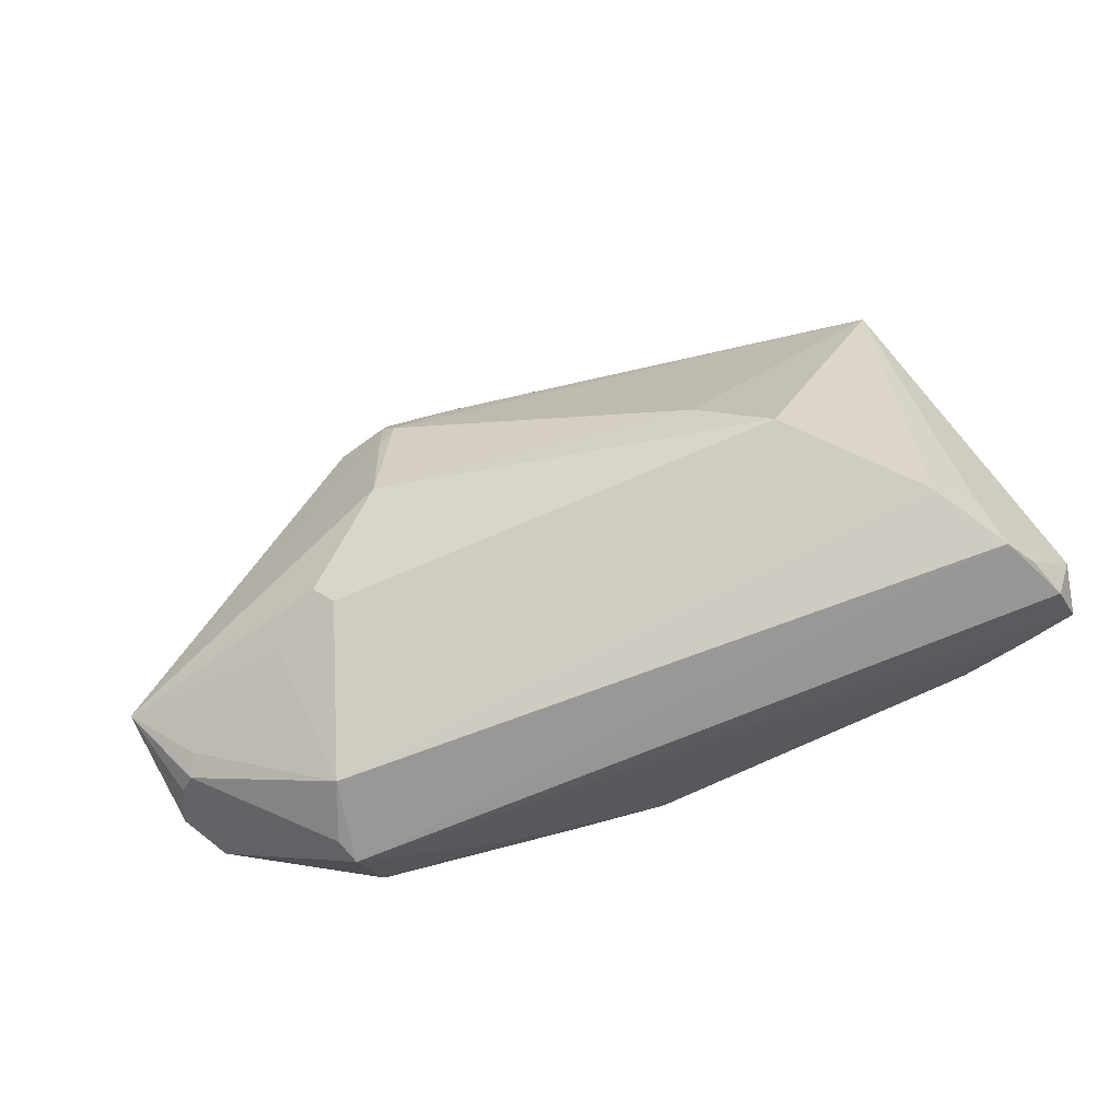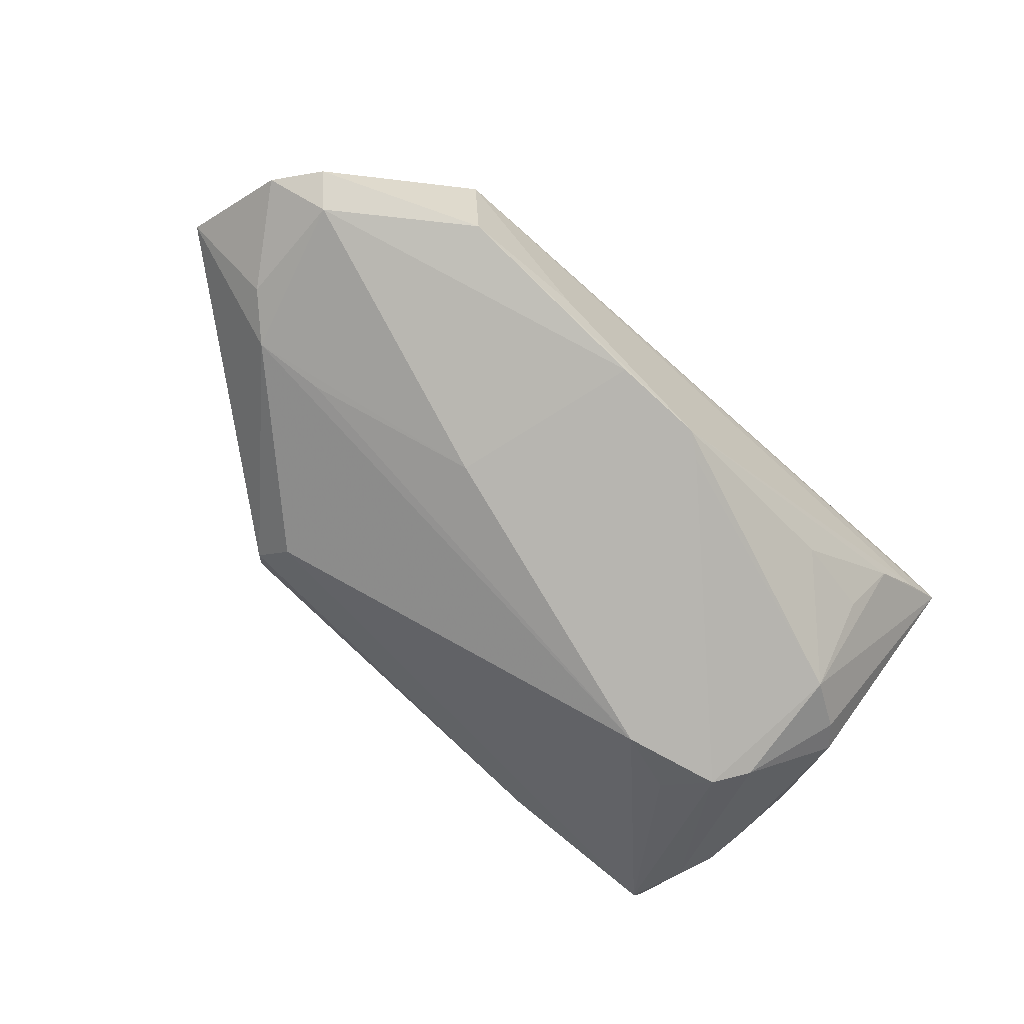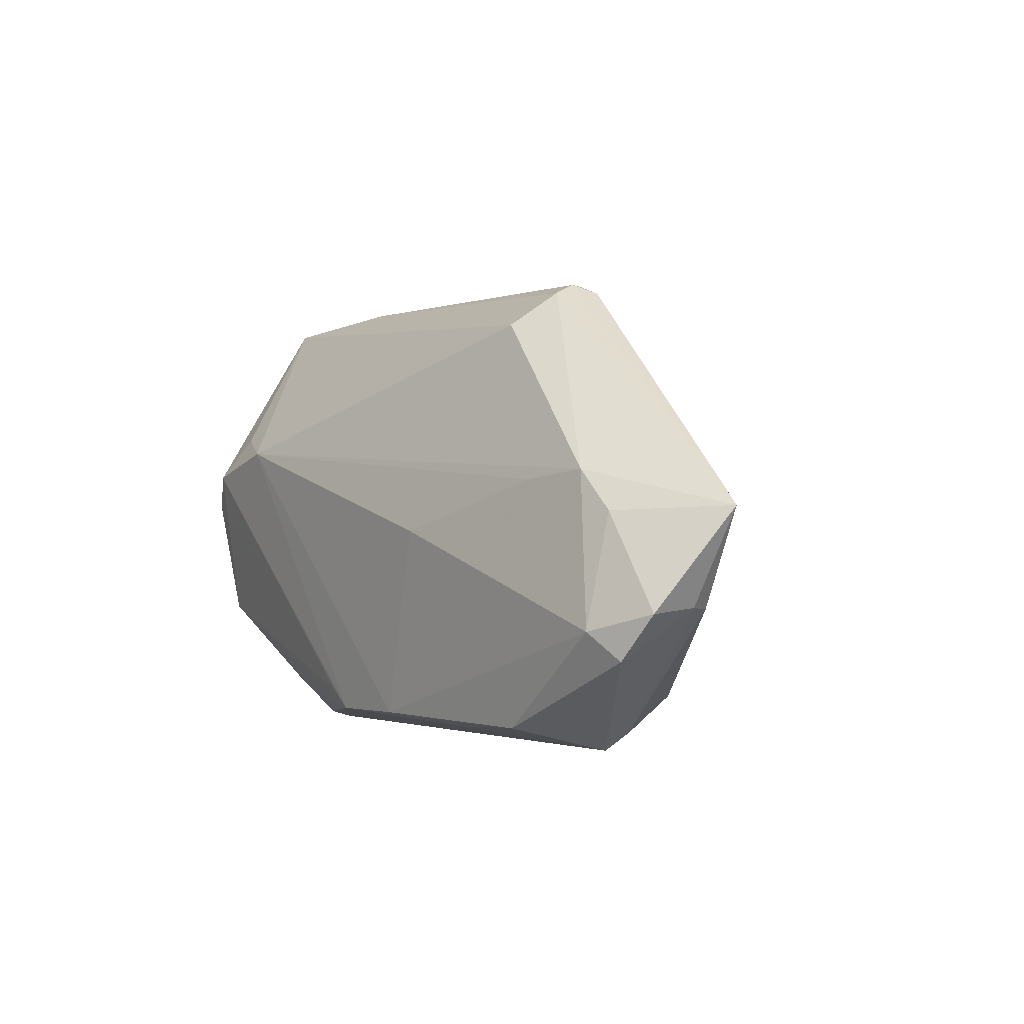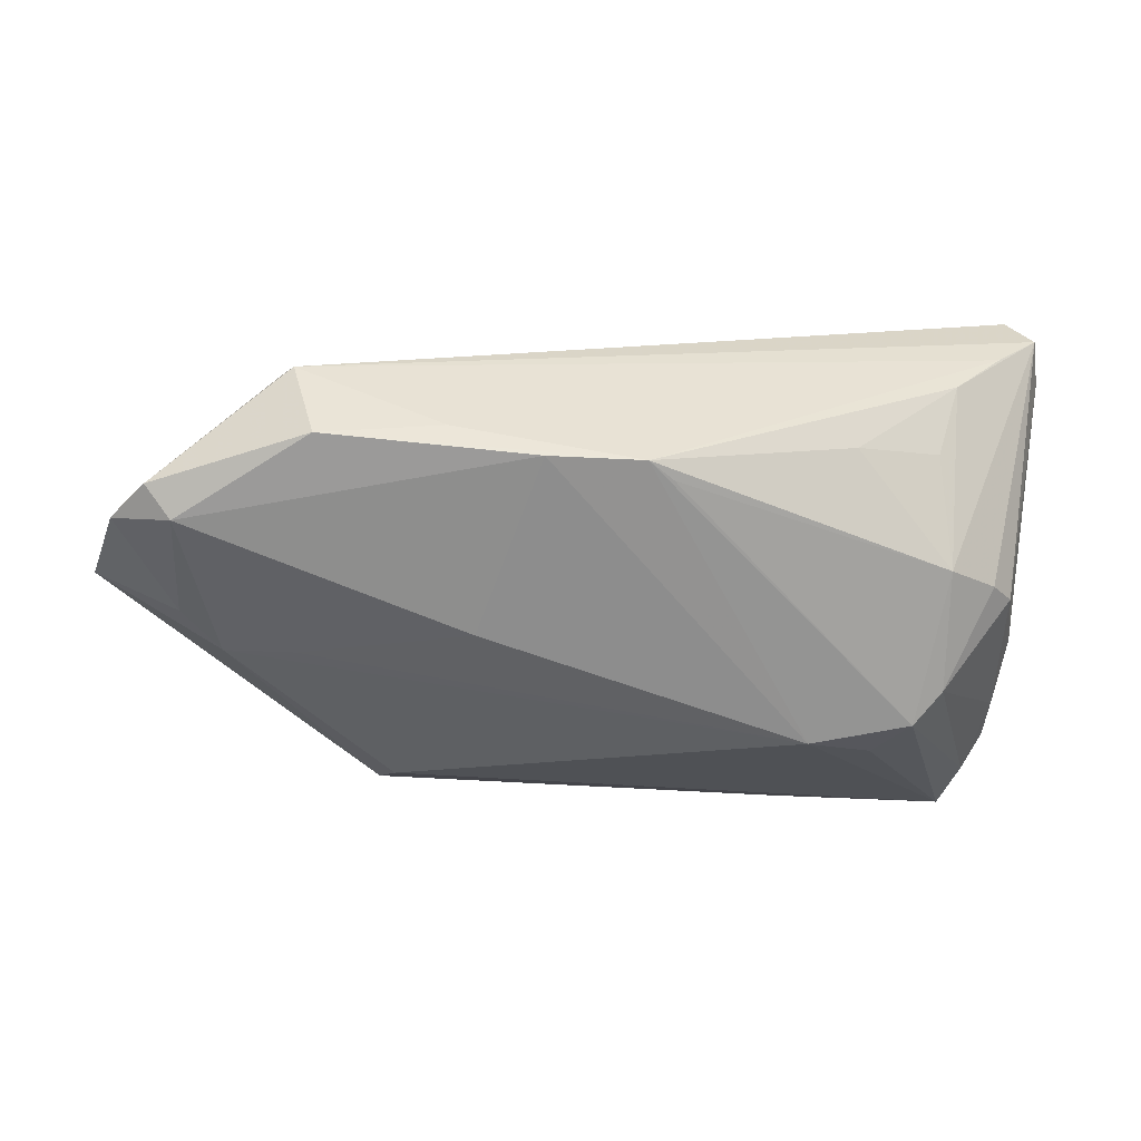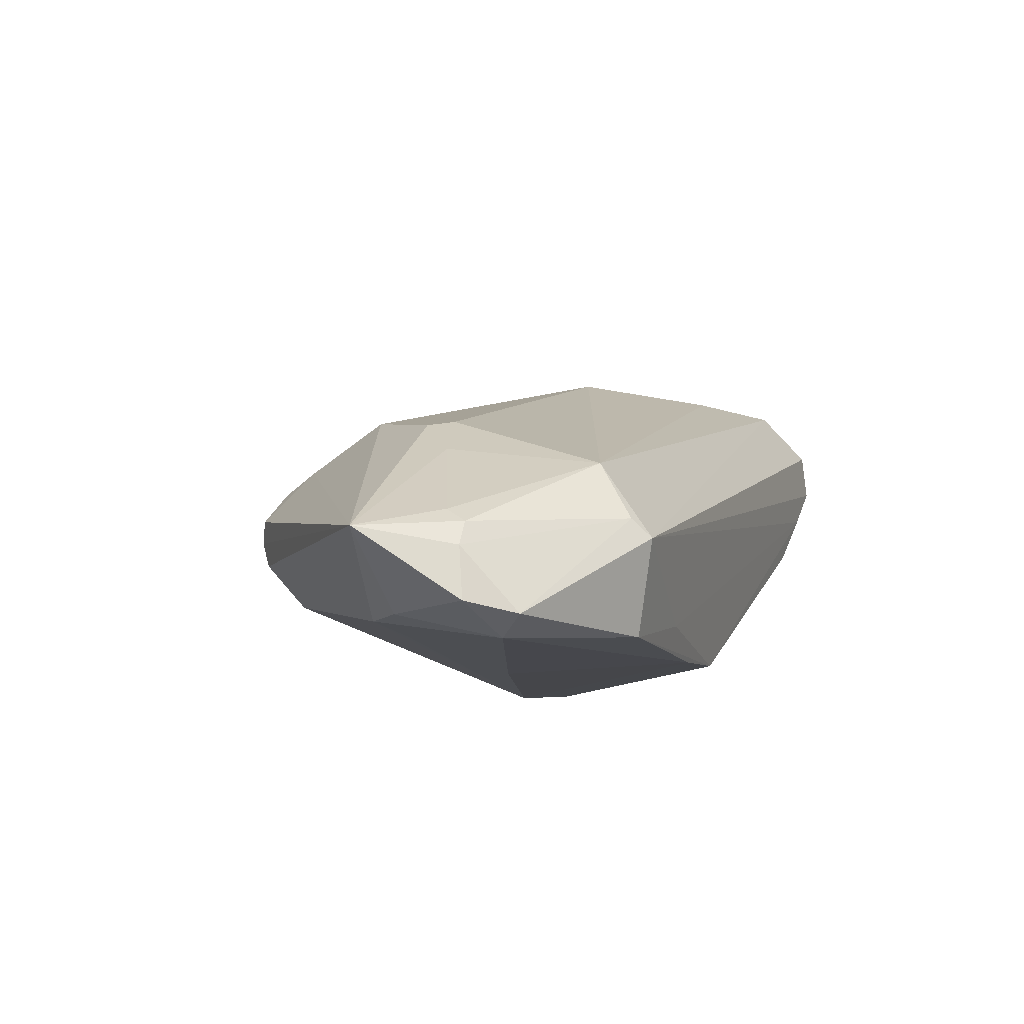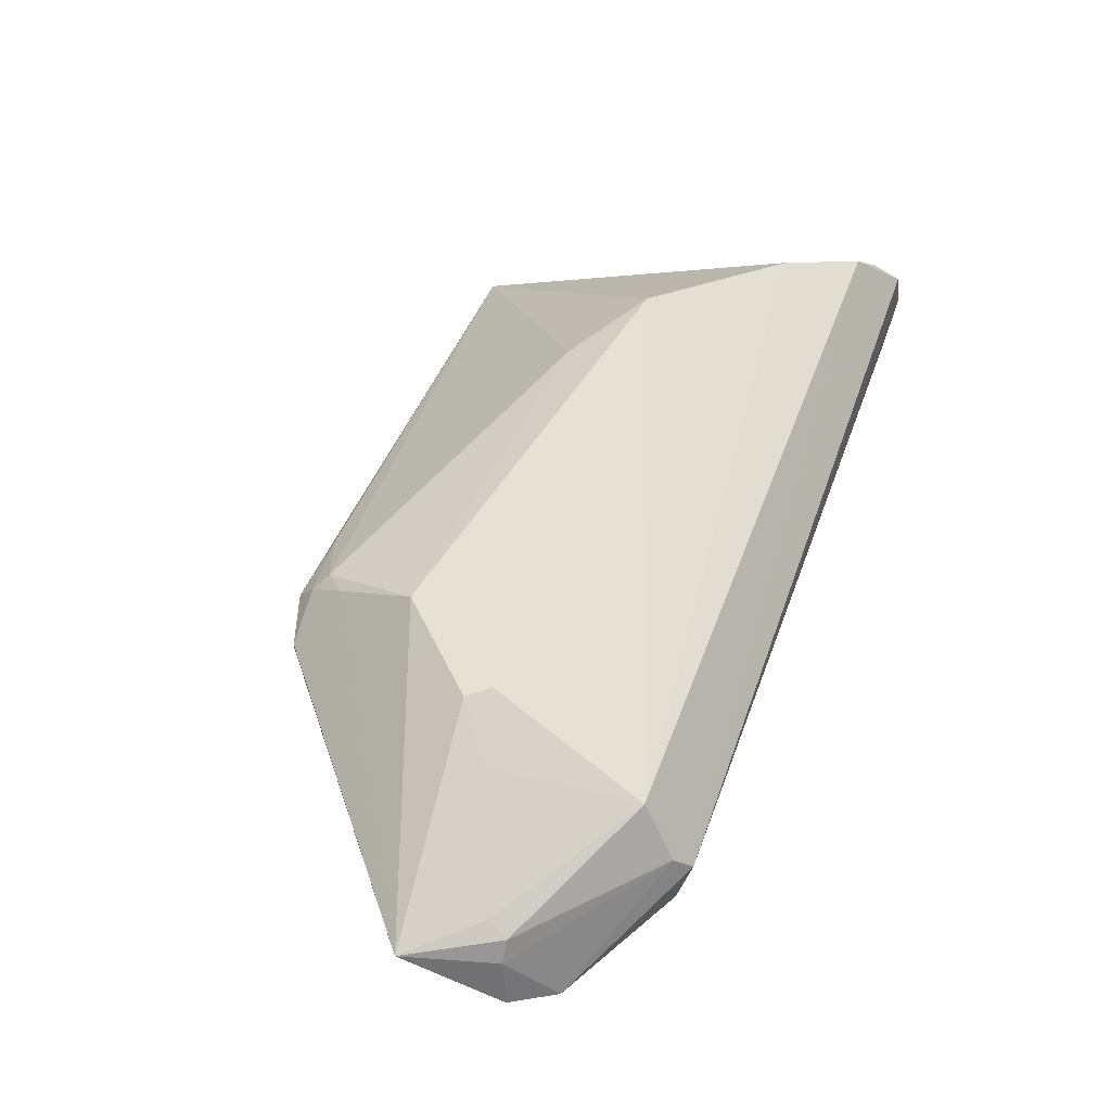
<metadata>
{"format":"obj","ext":"obj","renderer":"f3d","projection":"perspective","resolution":1024,"background":"white","views":[{"elev":54.5,"azim":-14.6,"up":"+Z"},{"elev":-79.1,"azim":-41.9,"up":"+Z"},{"elev":-3.3,"azim":-125.8,"up":"+Y"},{"elev":-61.5,"azim":-3.5,"up":"+Z"},{"elev":-10.0,"azim":-69.4,"up":"+Z"},{"elev":43.9,"azim":-69.1,"up":"+Z"}]}
</metadata>
<code>
v -0.04306 -0.02765 -0.006731
v -0.04116 0.00281 0.01004
v -0.0435 -0.02123 0.002901
v 0.03999 -0.0228 0.02588
v -0.06348 -0.01117 -0.01603
v 0.04244 -0.005936 -0.01156
v -0.06268 -0.01045 -0.009471
v -0.02803 0.02559 0.007649
v 0.04681 0.02153 -0.001435
v 0.04447 0.02601 -0.003125
v 0.02092 0.01242 -0.02035
v 0.001841 -0.0212 -0.0184
v 0.04445 0.03402 0.003551
v -0.01318 -0.02373 -0.01899
v 0.04834 0.00762 -0.0007365
v -0.0447 -0.02553 -0.004455
v 0.03629 -0.009516 -0.01489
v -0.02442 -0.02521 -0.01535
v -0.05582 -0.01315 -0.01962
v -0.02593 0.03277 0.002371
v -0.06128 -0.01057 -0.006496
v -0.06755 0.001091 -0.007305
v 0.01008 0.008699 0.02326
v 0.04301 -0.02468 0.02357
v -0.02972 0.02584 -0.01129
v -0.02673 0.03031 0.005111
v -0.05917 -0.01655 -0.01729
v -0.0416 0.005107 -0.01727
v 0.04879 -0.02765 0.0144
v 0.02924 0.01522 -0.01683
v -0.05572 0.0007407 -0.01622
v 0.04279 0.03376 4.717e-05
v 0.03352 0.009735 -0.01925
v -0.03201 0.0302 -0.005679
v 0.04592 -0.02765 0.02001
v 0.03468 -0.02017 -0.005206
v 0.02414 -0.02207 -0.008558
v 0.04338 -0.02707 0.009075
v -0.06042 -0.007928 -0.004785
v 0.03689 0.005584 -0.01768
v 0.04693 0.01596 -0.002825
v -0.04691 -0.002304 0.005416
v 0.03355 -0.01404 0.02768
v -0.05059 0.005843 -0.01631
v 0.02069 0.03453 0.0007233
v 0.04526 -0.003105 -0.009399
v 0.05034 -0.02122 0.01591
v -0.02543 0.02835 0.007193
v 0.01808 0.0005675 0.02853
v -0.03264 0.03063 0.0003773
v 0.03983 -0.01346 0.02305
v -0.02016 -0.0003742 -0.02035
v -0.03078 0.01418 0.01324
v 0.03716 -0.02594 0.002371
v -0.01698 0.03192 0.004184
v -0.001303 -0.02359 -0.01842
v -0.03083 0.03173 -0.002289
v -0.03965 -0.02474 -0.01831
v -0.03905 -6.993e-05 0.01069
f 46 15 47
f 25 34 32
f 11 25 32
f 44 25 11
f 22 34 44
f 44 34 25
f 33 56 11
f 11 56 14
f 58 19 14
f 14 56 58
f 58 56 18
f 37 56 17
f 54 56 37
f 29 46 47
f 29 54 17
f 23 53 49
f 23 48 53
f 23 49 13
f 13 48 23
f 55 13 20
f 55 48 13
f 22 21 39
f 27 19 58
f 2 53 22
f 49 53 2
f 2 59 49
f 3 39 21
f 49 59 3
f 47 13 51
f 51 4 47
f 57 50 20
f 57 34 22
f 22 50 57
f 20 50 26
f 26 55 20
f 48 55 26
f 22 53 8
f 8 50 22
f 8 26 50
f 53 48 8
f 48 26 8
f 20 13 45
f 13 32 45
f 45 57 20
f 45 32 34
f 34 57 45
f 9 13 47
f 47 15 9
f 19 44 52
f 11 14 52
f 52 14 19
f 19 27 5
f 17 56 12
f 12 33 17
f 56 33 12
f 17 33 40
f 11 32 30
f 30 33 11
f 32 33 30
f 17 54 36
f 36 37 17
f 54 37 36
f 35 29 47
f 6 29 17
f 46 29 6
f 17 40 6
f 6 40 46
f 54 29 38
f 38 56 54
f 38 18 56
f 49 3 43
f 43 3 4
f 4 51 43
f 13 49 43
f 43 51 13
f 59 2 42
f 42 3 59
f 39 3 42
f 22 39 42
f 42 2 22
f 15 46 41
f 41 9 15
f 46 40 41
f 10 32 13
f 13 9 10
f 10 33 32
f 10 40 33
f 9 41 10
f 10 41 40
f 28 44 11
f 11 52 28
f 28 52 44
f 31 44 19
f 19 5 31
f 22 44 31
f 31 5 22
f 7 5 27
f 7 21 22
f 22 5 7
f 47 4 24
f 24 35 47
f 4 35 24
f 18 38 1
f 1 38 29
f 29 35 1
f 58 18 1
f 1 27 58
f 4 3 1
f 1 35 4
f 16 3 21
f 16 1 3
f 21 7 16
f 16 7 27
f 27 1 16

</code>
